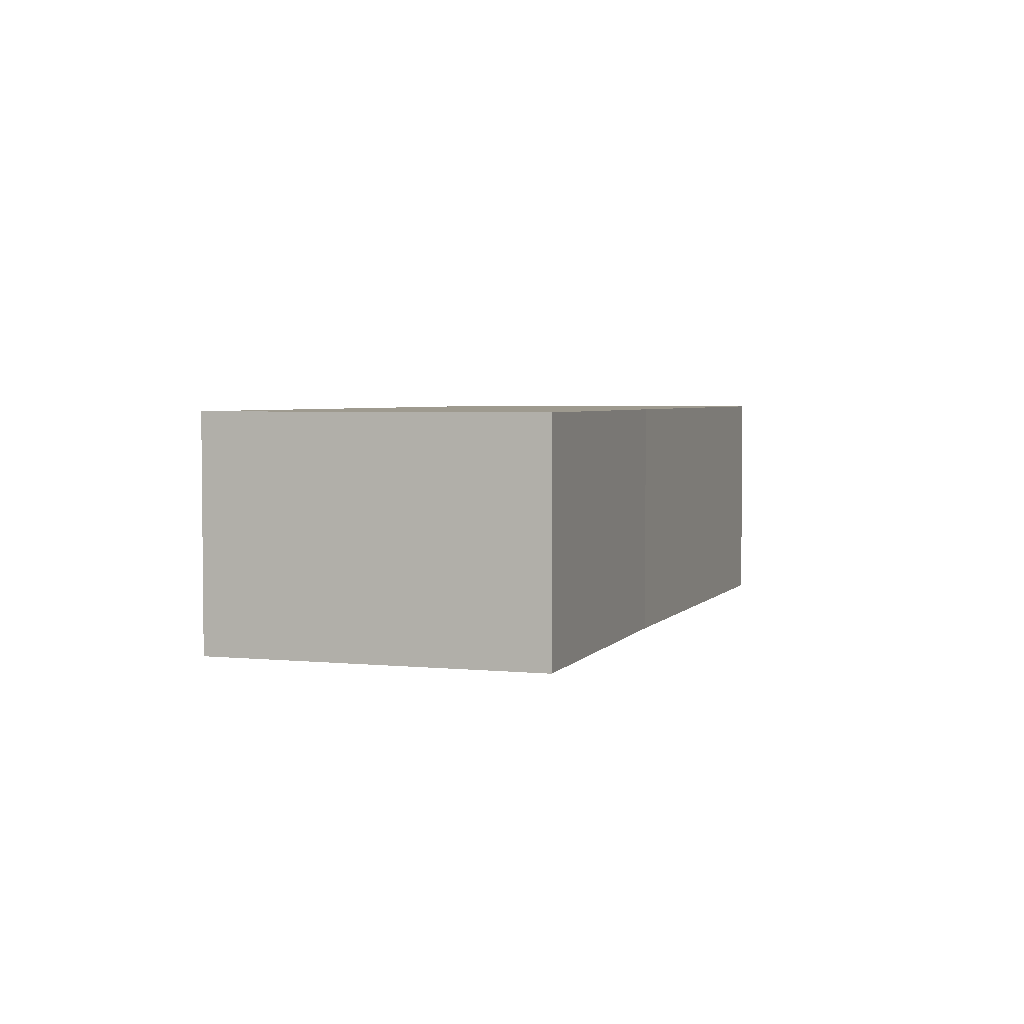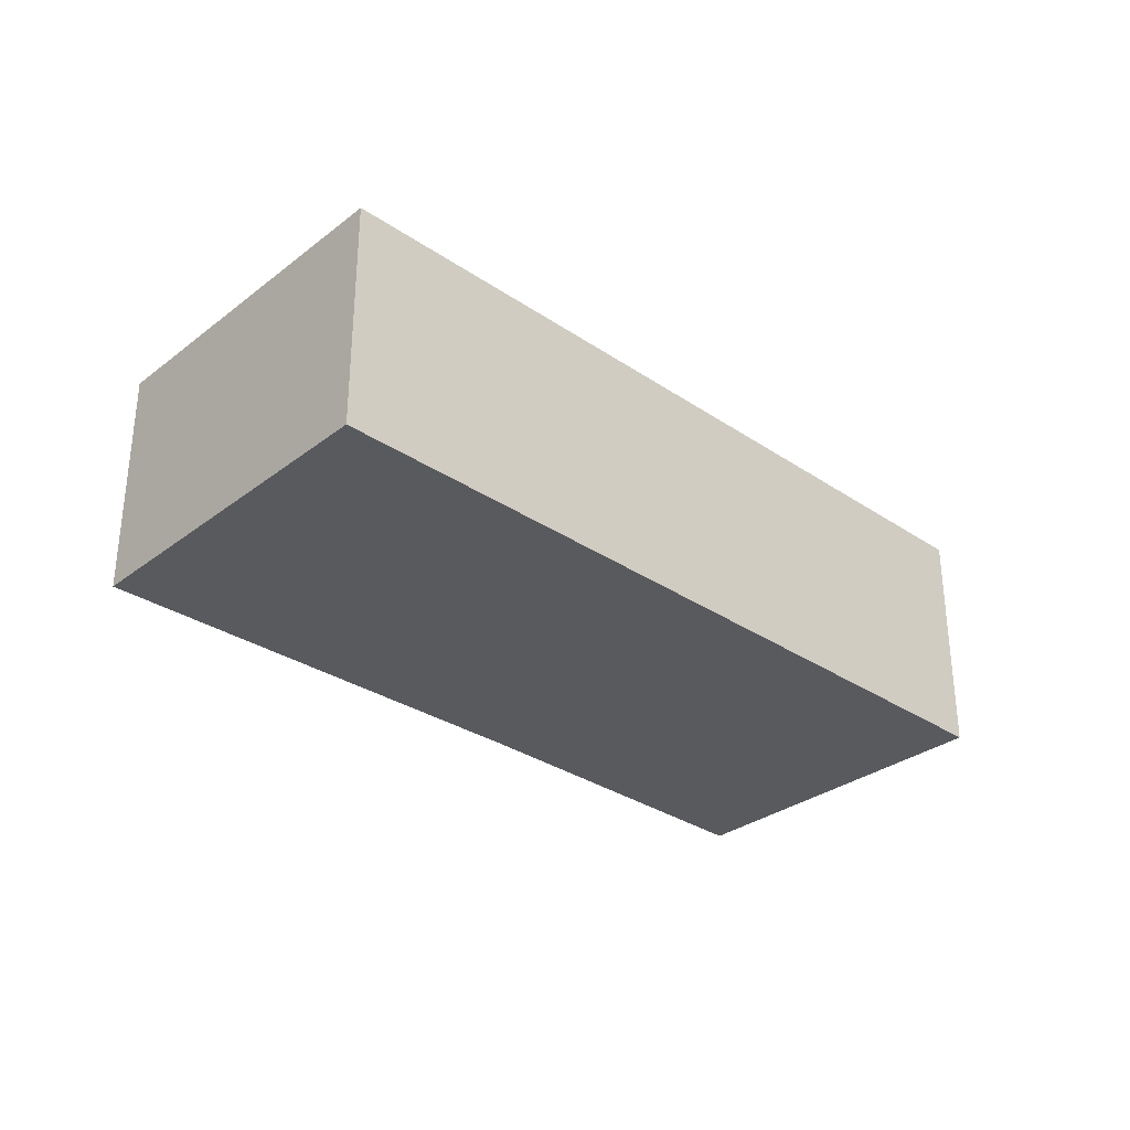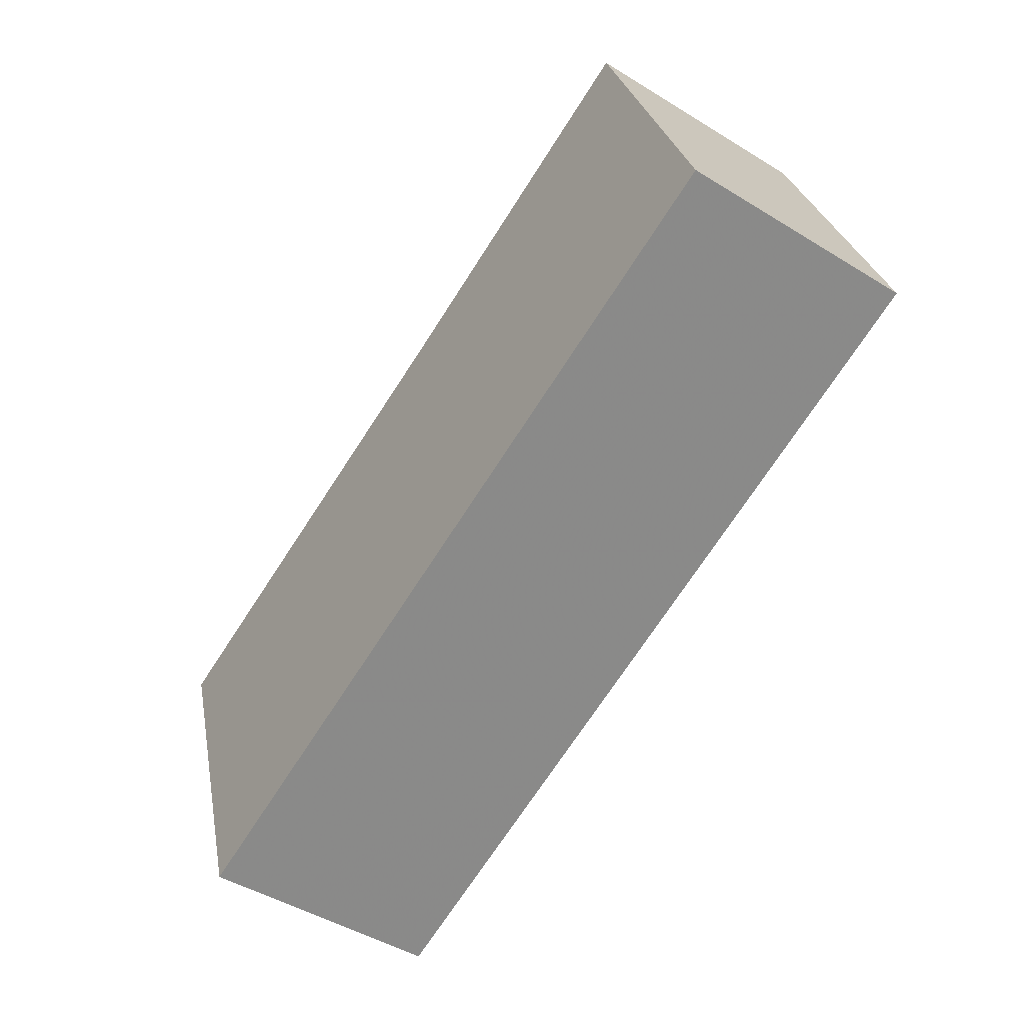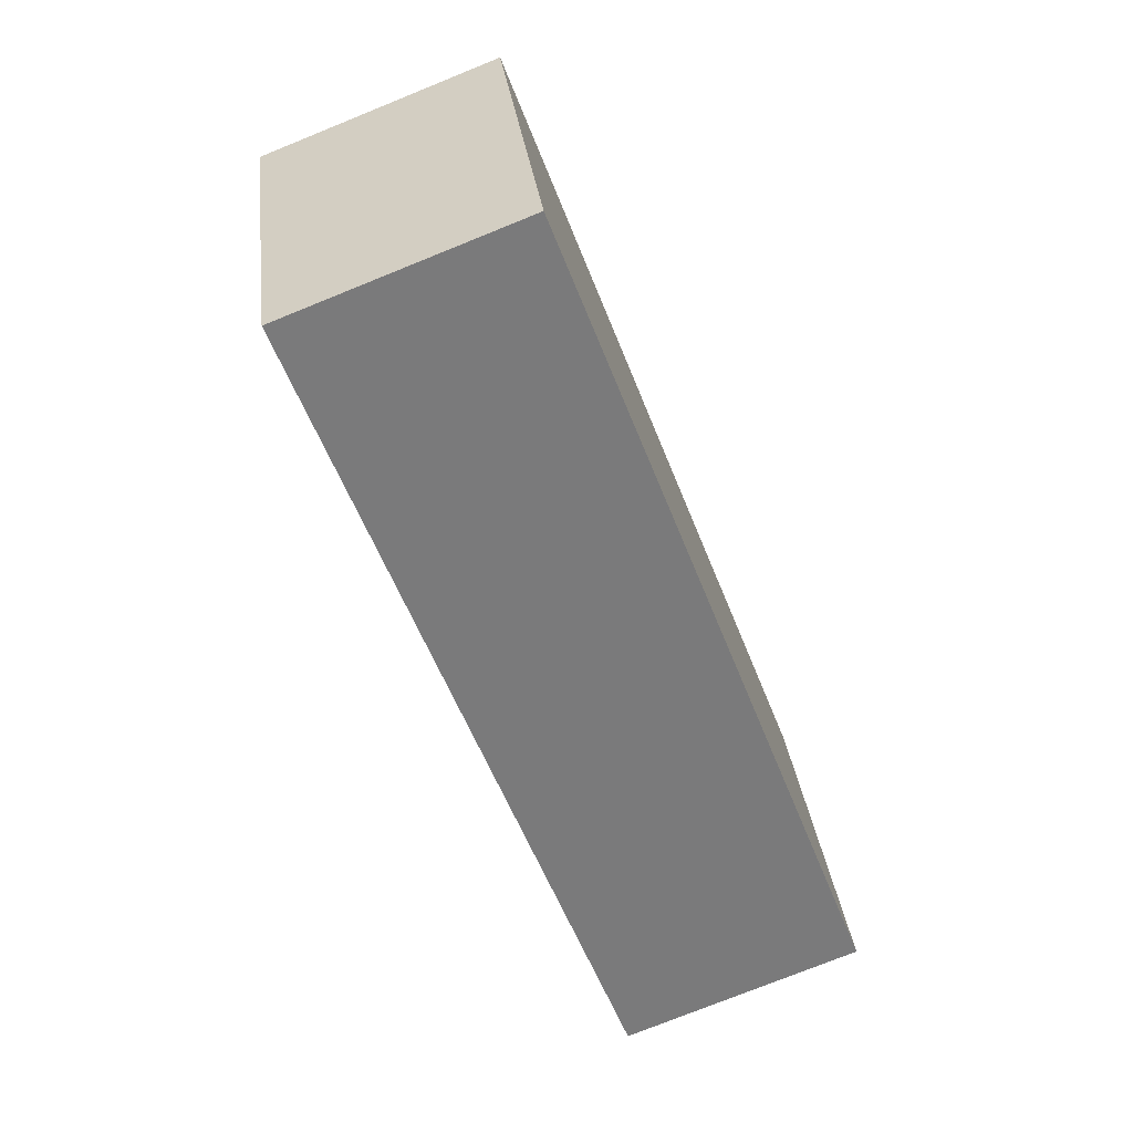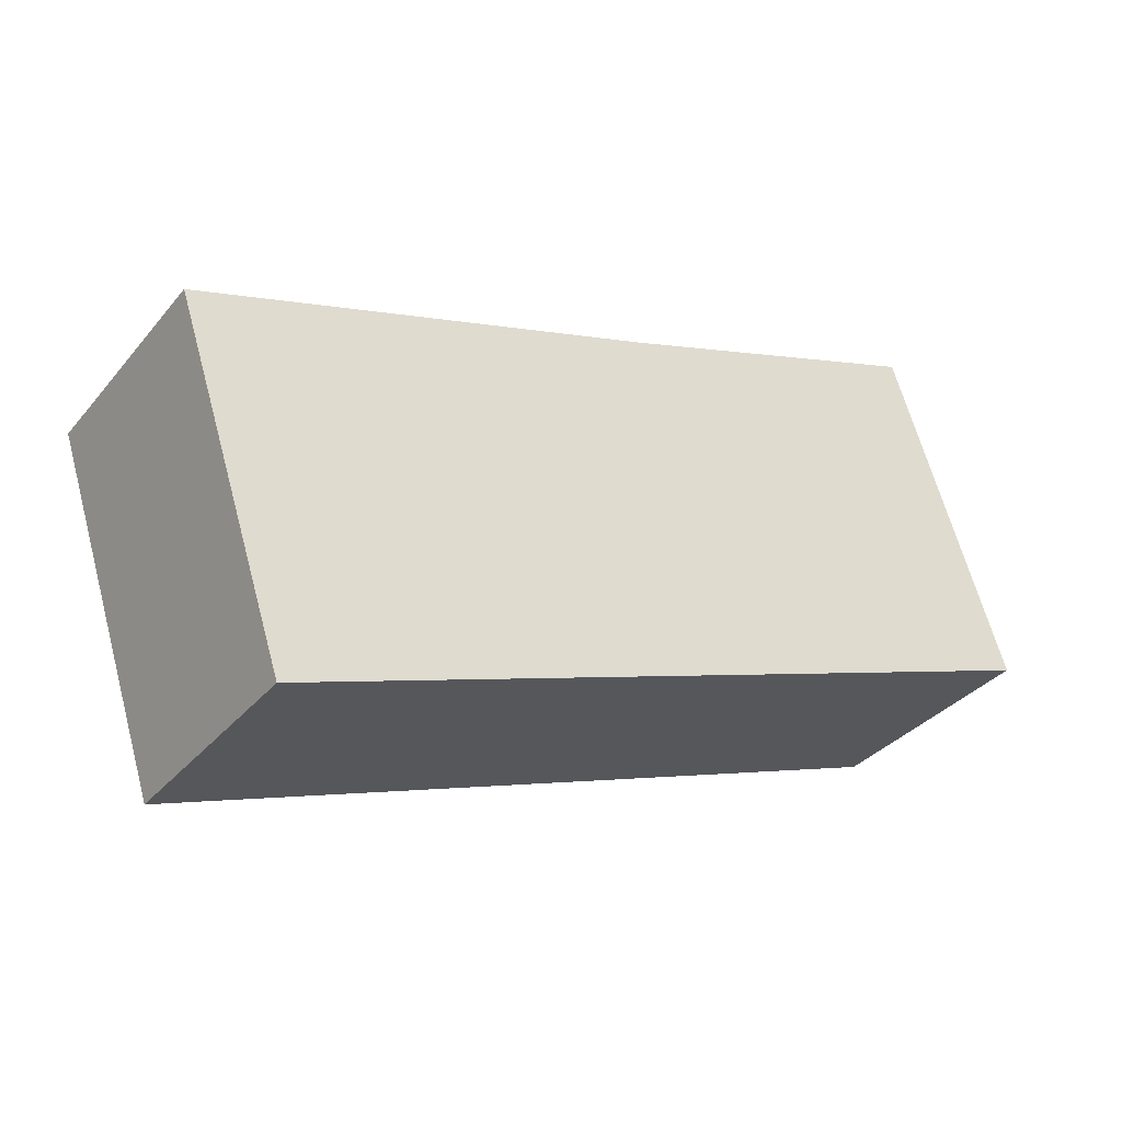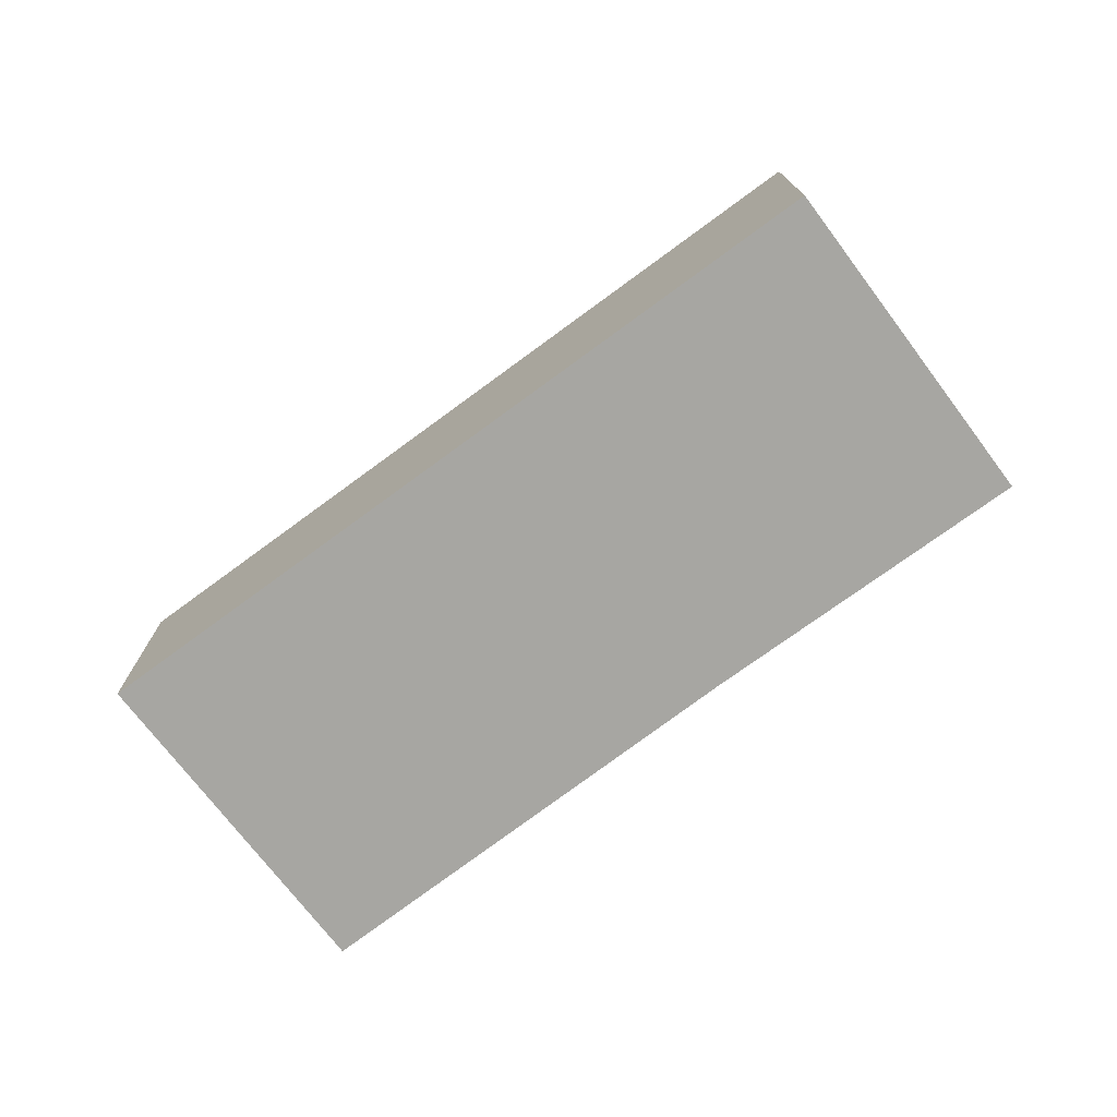
<metadata>
{"format":"obj","ext":"obj","renderer":"f3d","projection":"perspective","resolution":1024,"background":"white","views":[{"elev":3.6,"azim":-52.4,"up":"+Y"},{"elev":-31.4,"azim":155.6,"up":"+Y"},{"elev":-46.9,"azim":-124.9,"up":"+Z"},{"elev":-75.8,"azim":112.0,"up":"+Z"},{"elev":-34.1,"azim":146.4,"up":"+Z"},{"elev":-74.0,"azim":-124.3,"up":"+Y"}]}
</metadata>
<code>
v 1.914 -0.1029 0.612
v 1.928 -0.1029 0.6518
v 1.967 -0.1029 0.6379
v 2.008 -0.1029 0.5789
v 2.022 -0.1029 0.6195
v 1.967 -0.1311 0.6379
v 1.928 -0.1311 0.6518
v 1.914 -0.1311 0.612
v 2.008 -0.1311 0.5789
v 2.022 -0.1311 0.6195
v 2.021 -0.1311 0.6171
v 2.008 -0.1311 0.5789
v 2.008 -0.1029 0.5789
v 2.021 -0.1029 0.6171
v 2.021 -0.1311 0.6184
v 2.021 -0.1311 0.6171
v 2.021 -0.1029 0.6171
v 2.021 -0.1029 0.6184
v 2.022 -0.1311 0.6195
v 2.021 -0.1311 0.6184
v 2.021 -0.1029 0.6184
v 2.022 -0.1029 0.6195
v 1.967 -0.1311 0.6379
v 2.022 -0.1311 0.6195
v 2.022 -0.1029 0.6195
v 1.967 -0.1029 0.6379
v 1.928 -0.1311 0.6518
v 1.967 -0.1311 0.6379
v 1.967 -0.1029 0.6379
v 1.928 -0.1029 0.6518
v 1.914 -0.1311 0.612
v 1.928 -0.1311 0.6518
v 1.928 -0.1029 0.6518
v 1.914 -0.1029 0.612
v 2.008 -0.1311 0.5789
v 1.914 -0.1311 0.612
v 1.914 -0.1029 0.612
v 2.008 -0.1029 0.5789
f 1 2 3
f 4 1 3
f 5 4 3
f 6 7 8
f 6 8 9
f 10 6 9
f 11 12 13
f 11 13 14
f 15 16 17
f 15 17 18
f 19 20 21
f 19 21 22
f 23 24 25
f 23 25 26
f 27 28 29
f 27 29 30
f 31 32 33
f 31 33 34
f 35 36 37
f 35 37 38

</code>
